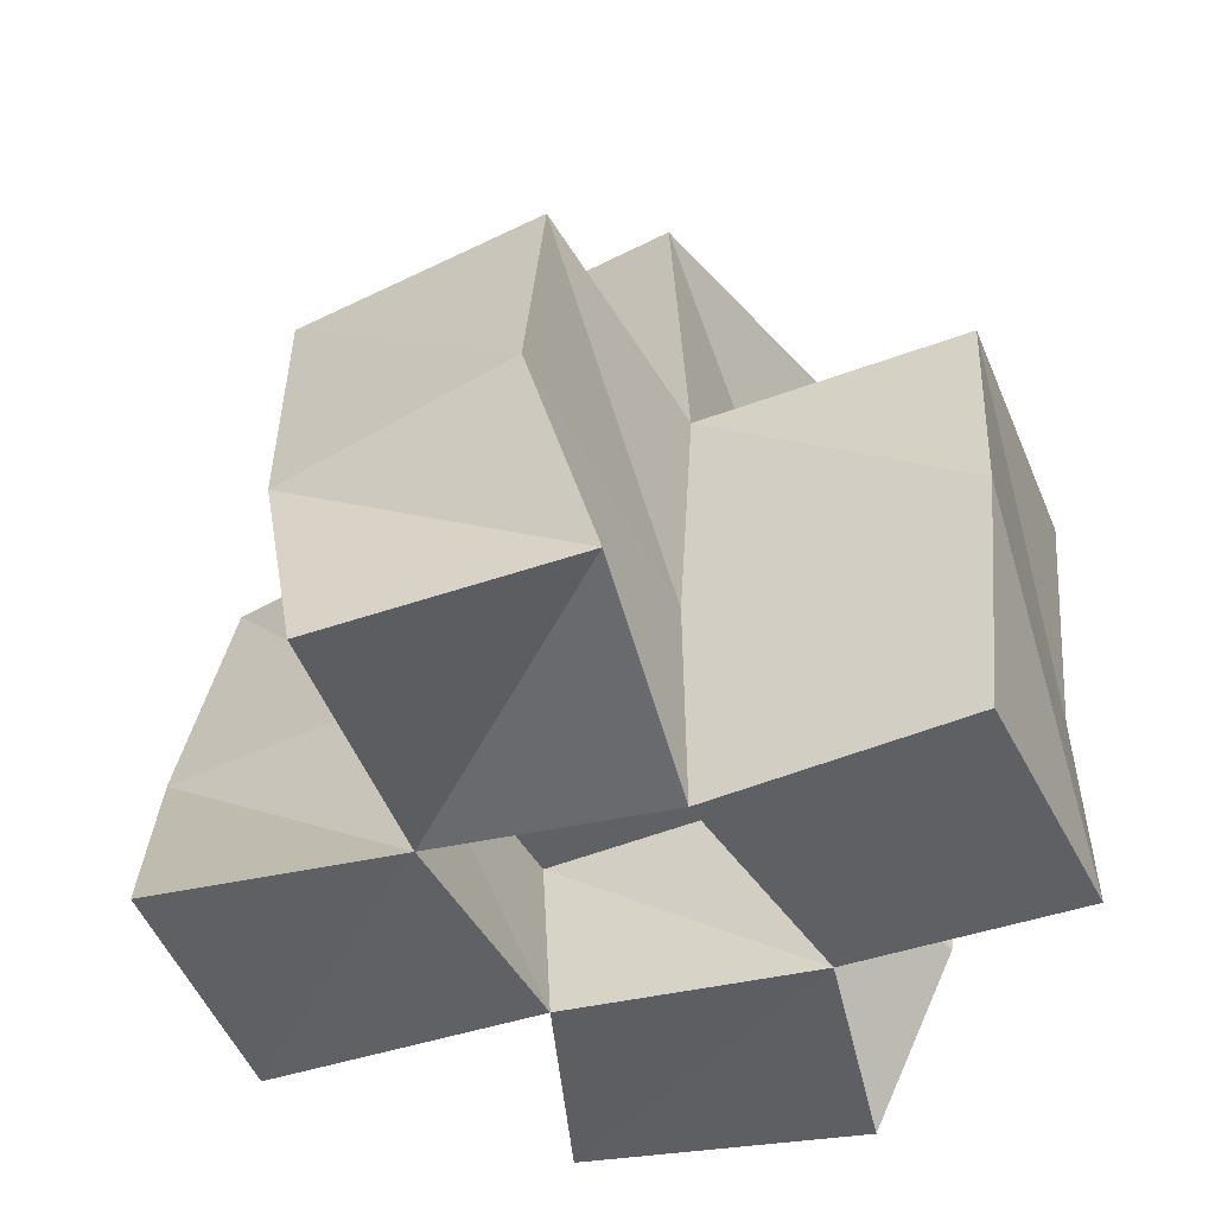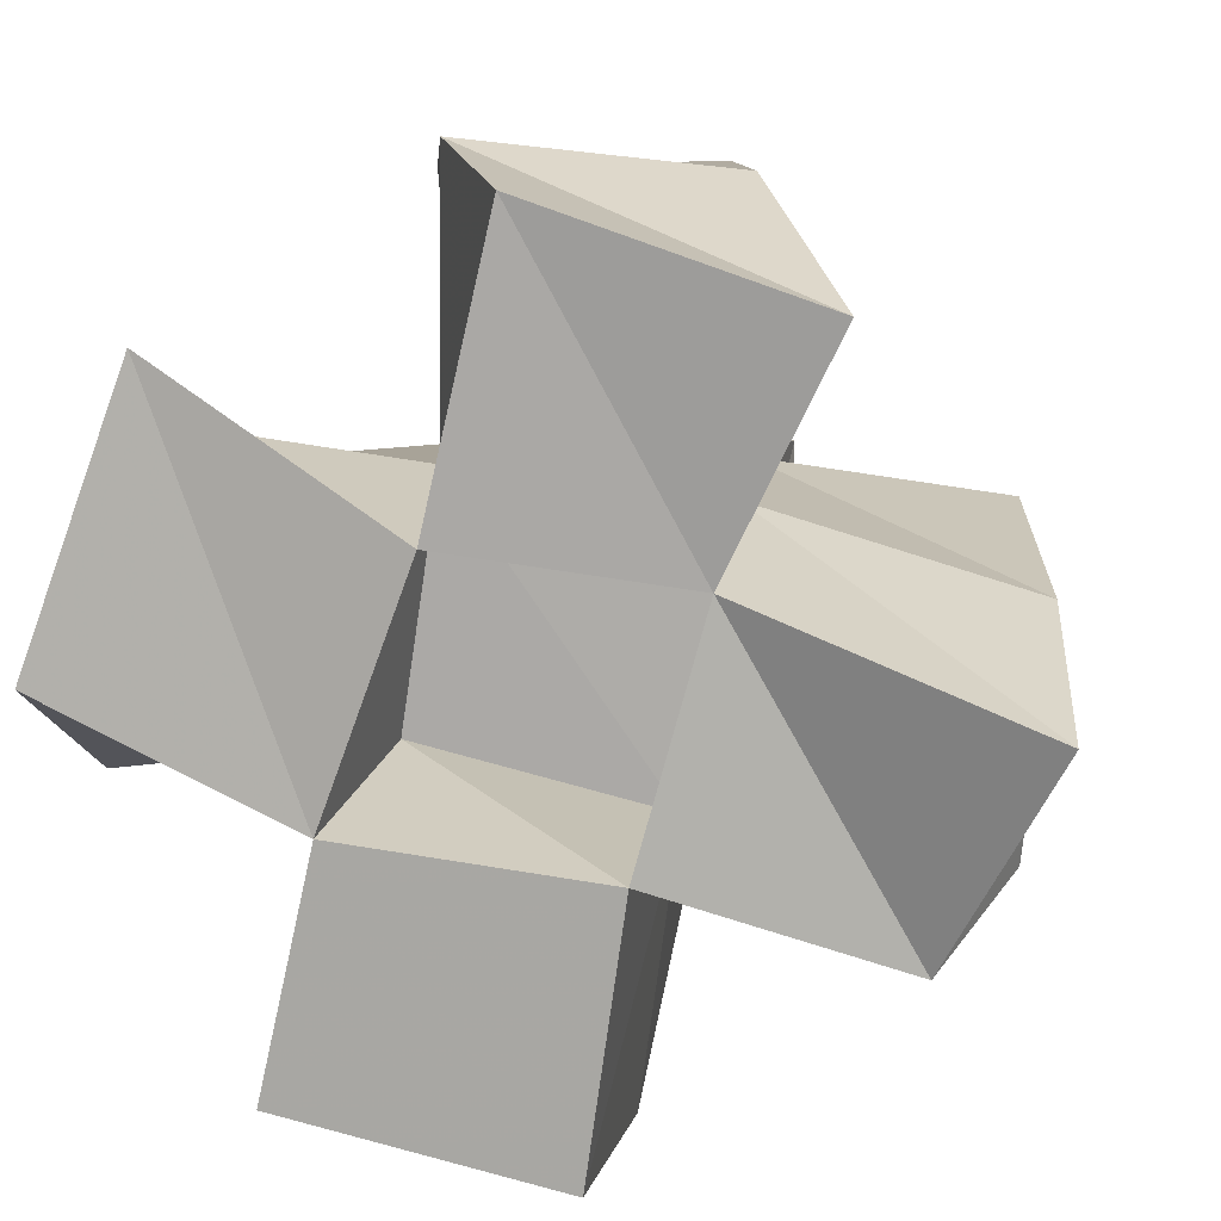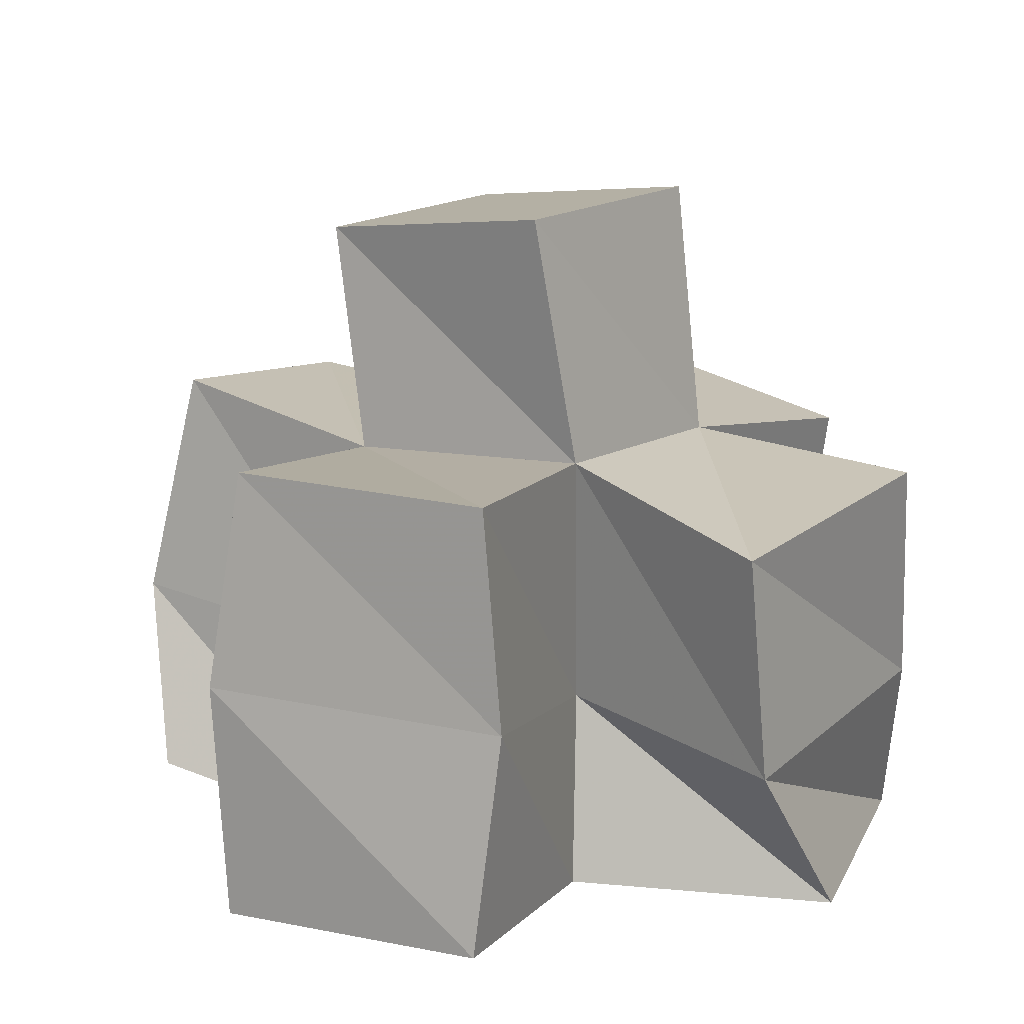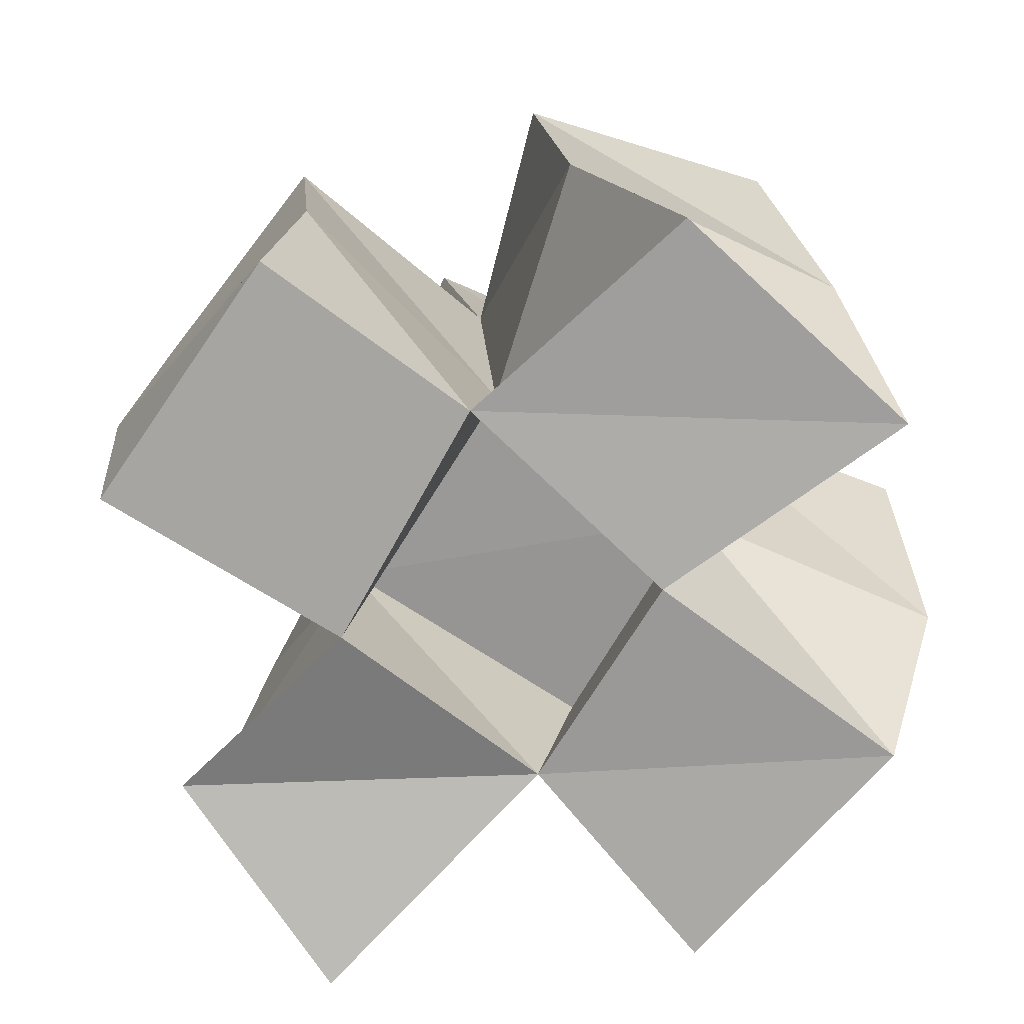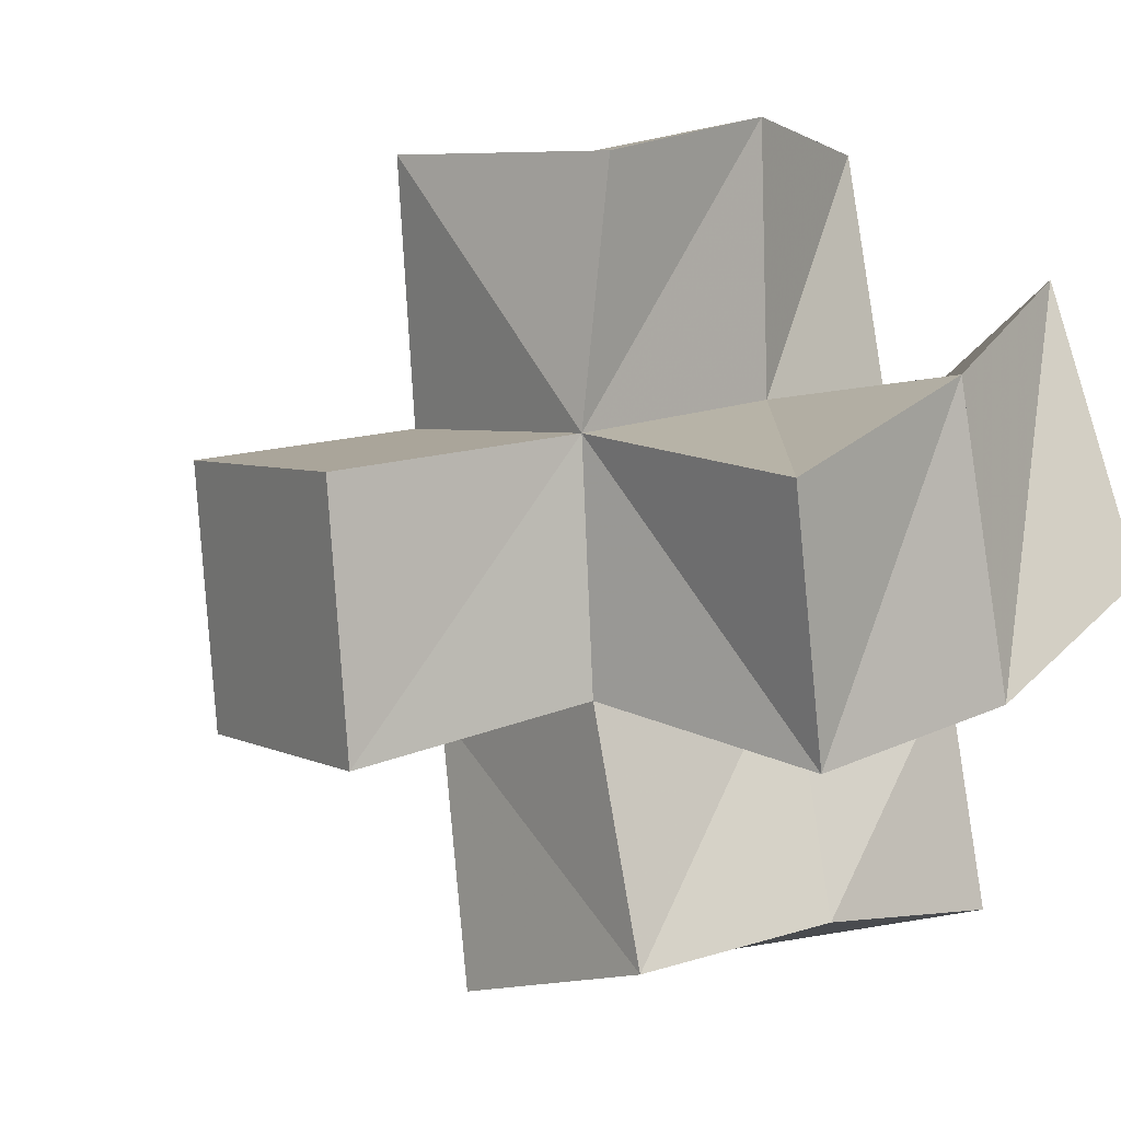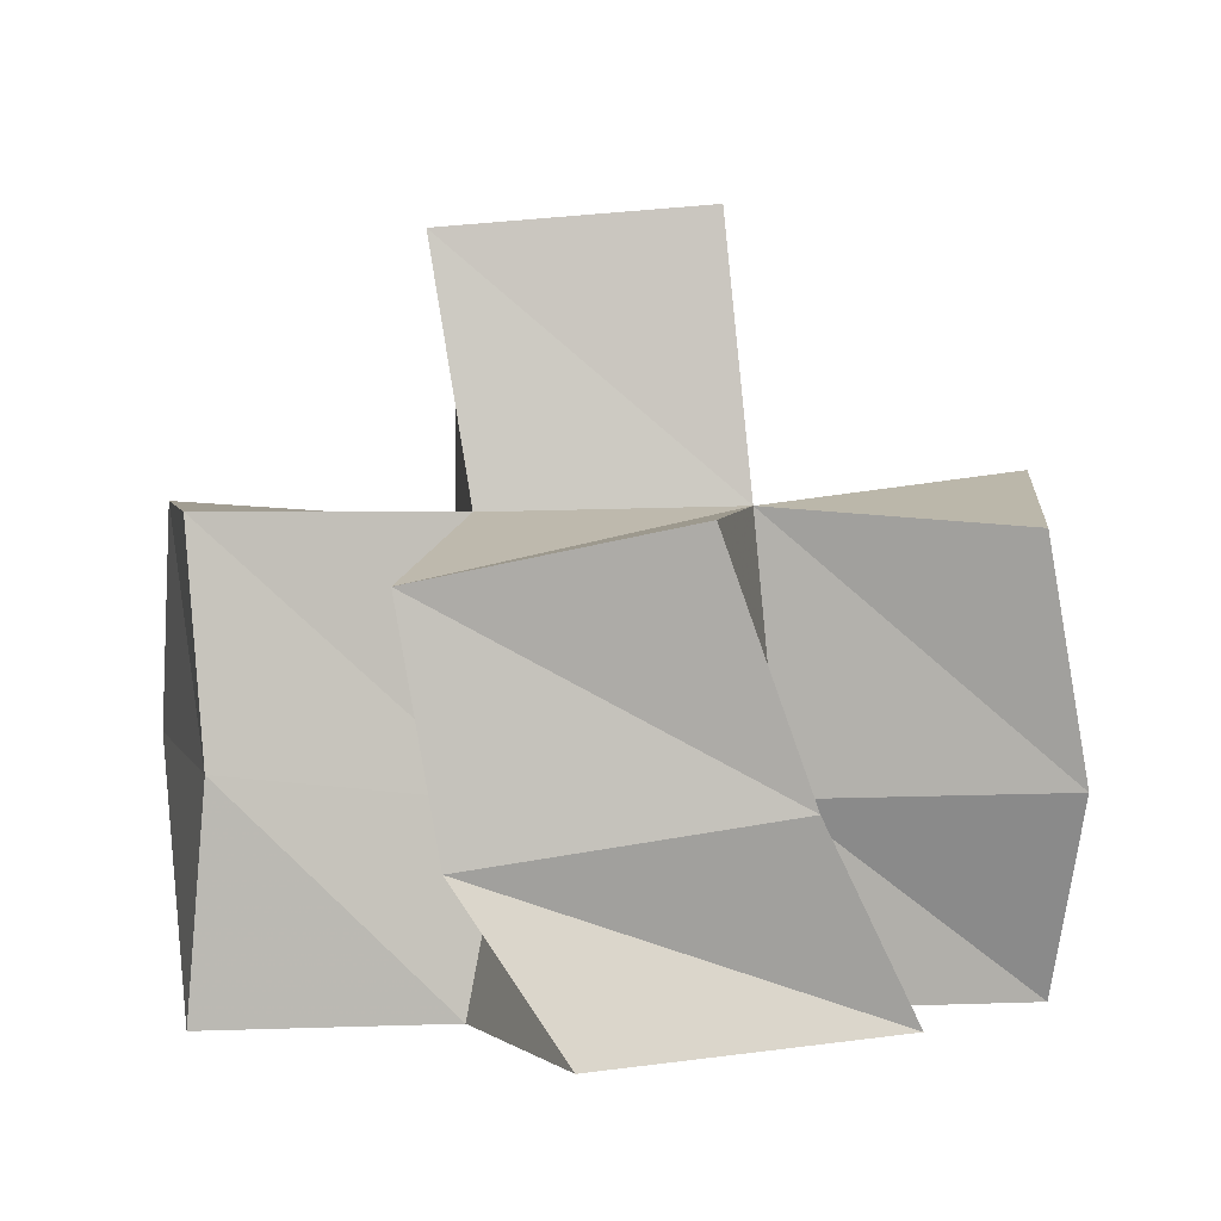
<metadata>
{"format":"obj","ext":"obj","renderer":"f3d","projection":"perspective","resolution":1024,"background":"white","views":[{"elev":-42.3,"azim":125.8,"up":"+Y"},{"elev":12.4,"azim":11.2,"up":"+Z"},{"elev":11.2,"azim":-142.3,"up":"+Y"},{"elev":-73.6,"azim":-113.5,"up":"+Y"},{"elev":5.2,"azim":-126.7,"up":"+Z"},{"elev":0.9,"azim":-87.1,"up":"+Y"}]}
</metadata>
<code>
v -0.3883 0.1 0.2734
v -0.385 0.1297 0.2528
v -0.3405 0.1 0.2519
v -0.3363 0.137 0.2585
v -0.3693 0.1038 0.3269
v -0.3823 0.1389 0.3105
v -0.3233 0.1 0.2981
v -0.3292 0.137 0.3047
v -0.3508 0.1 0.2066
v -0.3545 0.1427 0.2105
v -0.2981 0.1 0.1962
v -0.2982 0.1466 0.192
v -0.2908 0.1 0.2471
v -0.29 0.1411 0.2471
v -0.2788 0.1041 0.2924
v -0.281 0.1423 0.2996
v -0.3107 0.1 0.352
v -0.3288 0.1384 0.3571
v -0.2582 0.1005 0.3346
v -0.2791 0.1457 0.3519
v -0.2458 0.1124 0.2311
v -0.235 0.1497 0.2388
v -0.2241 0.1 0.2723
v -0.2299 0.1429 0.2853
v -0.386 0.1738 0.2451
v -0.3397 0.1859 0.2531
v -0.3906 0.1838 0.2948
v -0.3378 0.187 0.3001
v -0.3531 0.1858 0.2068
v -0.3046 0.1886 0.1946
v -0.2916 0.1854 0.2452
v -0.2867 0.1878 0.2991
v -0.3408 0.1832 0.349
v -0.291 0.1944 0.35
v -0.2453 0.1955 0.2424
v -0.2395 0.1936 0.2926
v -0.3358 0.2341 0.2449
v -0.2851 0.2302 0.2446
v -0.3353 0.2379 0.295
v -0.2846 0.2342 0.2946
f 1 2 4
f 3 1 4
f 2 6 8
f 4 2 8
f 6 5 7
f 8 6 7
f 5 1 3
f 7 5 3
f 8 7 3
f 4 8 3
f 2 1 5
f 6 2 5
f 9 10 12
f 11 9 12
f 10 4 14
f 12 10 14
f 4 3 13
f 14 4 13
f 3 9 11
f 13 3 11
f 14 13 11
f 12 14 11
f 10 9 3
f 4 10 3
f 7 8 16
f 15 7 16
f 8 18 20
f 16 8 20
f 18 17 19
f 20 18 19
f 17 7 15
f 19 17 15
f 20 19 15
f 16 20 15
f 8 7 17
f 18 8 17
f 13 14 22
f 21 13 22
f 14 16 24
f 22 14 24
f 16 15 23
f 24 16 23
f 15 13 21
f 23 15 21
f 24 23 21
f 22 24 21
f 14 13 15
f 16 14 15
f 2 25 26
f 4 2 26
f 25 27 28
f 26 25 28
f 27 6 8
f 28 27 8
f 6 2 4
f 8 6 4
f 28 8 4
f 26 28 4
f 25 2 6
f 27 25 6
f 10 29 30
f 12 10 30
f 29 26 31
f 30 29 31
f 26 4 14
f 31 26 14
f 4 10 12
f 14 4 12
f 31 14 12
f 30 31 12
f 29 10 4
f 26 29 4
f 8 28 32
f 16 8 32
f 28 33 34
f 32 28 34
f 33 18 20
f 34 33 20
f 18 8 16
f 20 18 16
f 34 20 16
f 32 34 16
f 28 8 18
f 33 28 18
f 14 31 35
f 22 14 35
f 31 32 36
f 35 31 36
f 32 16 24
f 36 32 24
f 16 14 22
f 24 16 22
f 36 24 22
f 35 36 22
f 31 14 16
f 32 31 16
f 4 26 31
f 14 4 31
f 26 28 32
f 31 26 32
f 28 8 16
f 32 28 16
f 8 4 14
f 16 8 14
f 32 16 14
f 31 32 14
f 26 4 8
f 28 26 8
f 26 37 38
f 31 26 38
f 37 39 40
f 38 37 40
f 39 28 32
f 40 39 32
f 28 26 31
f 32 28 31
f 40 32 31
f 38 40 31
f 37 26 28
f 39 37 28

</code>
